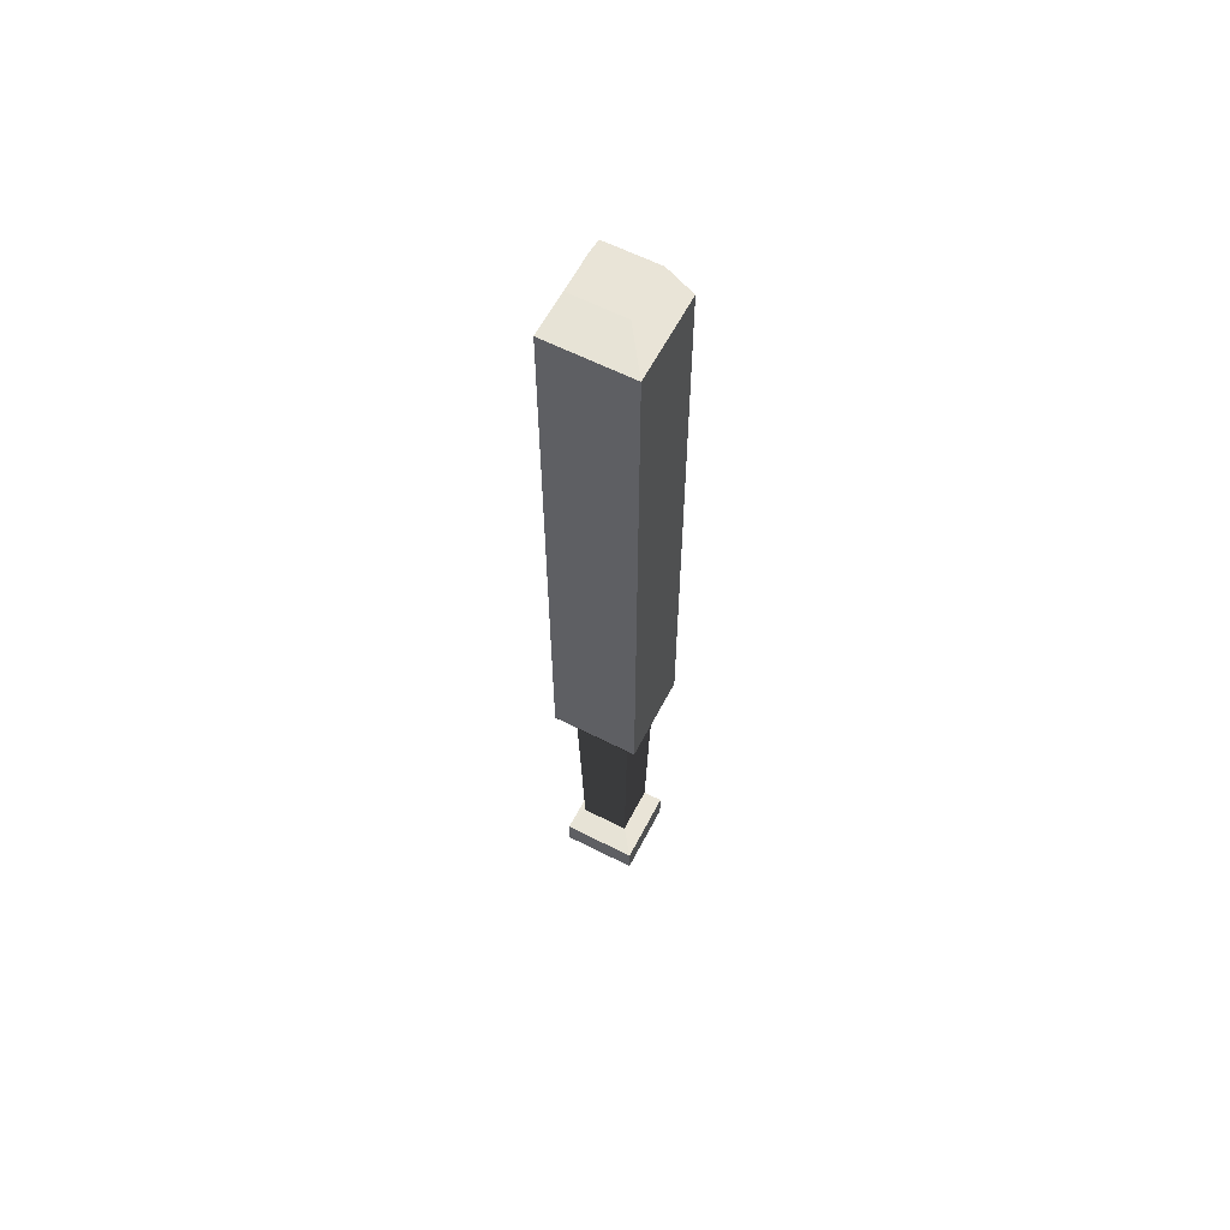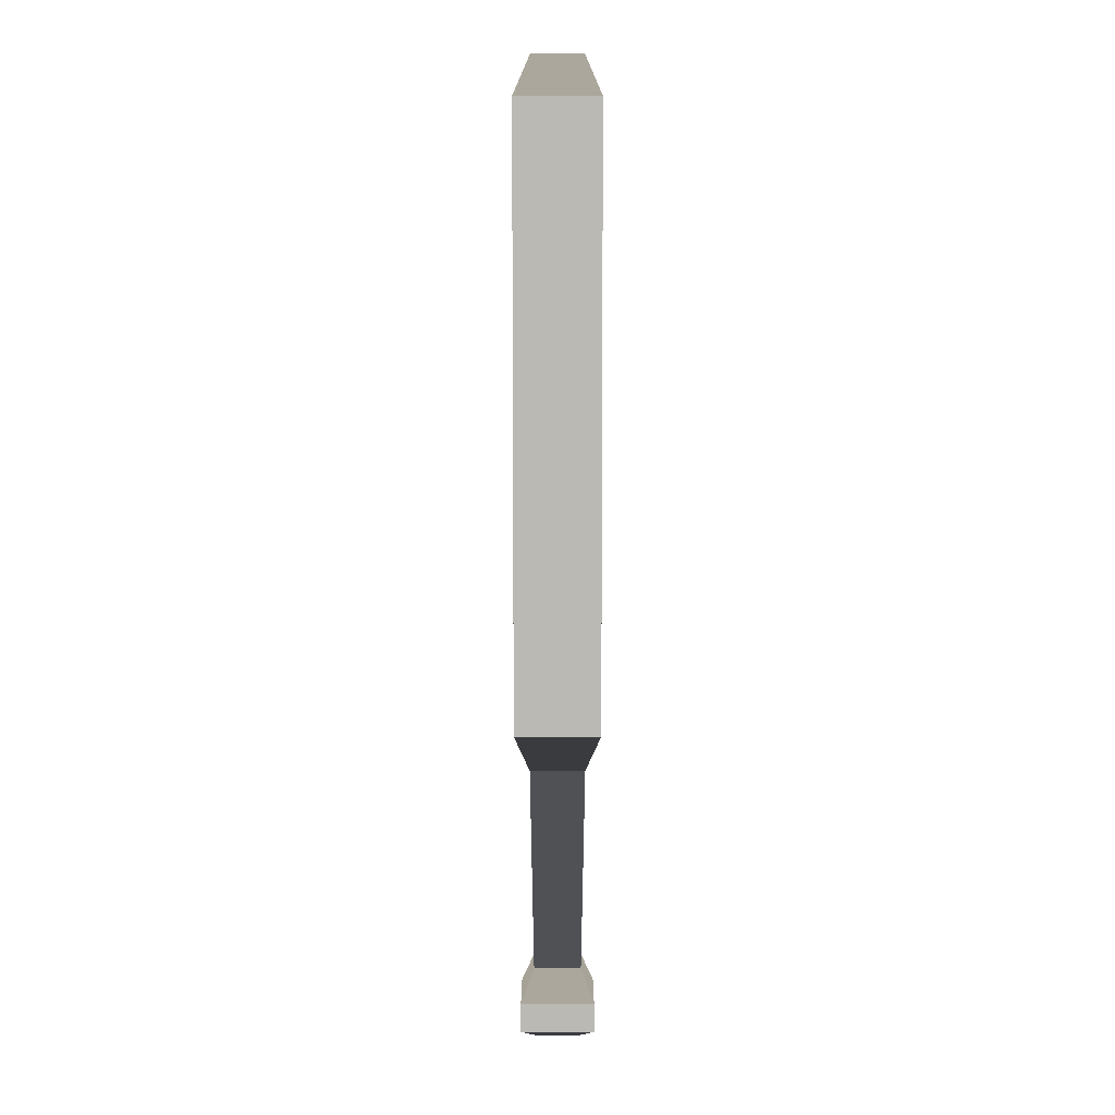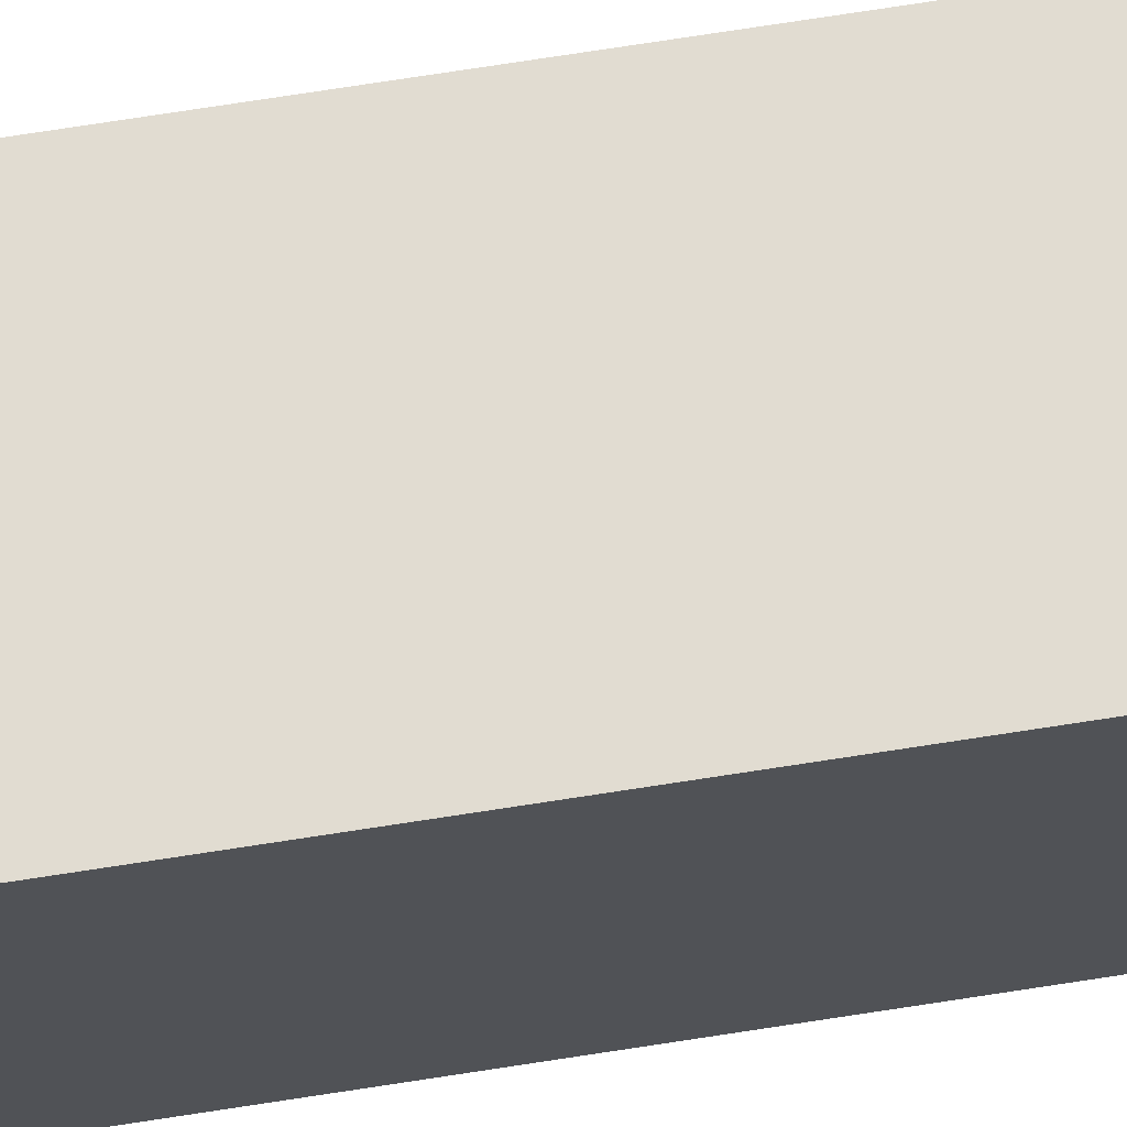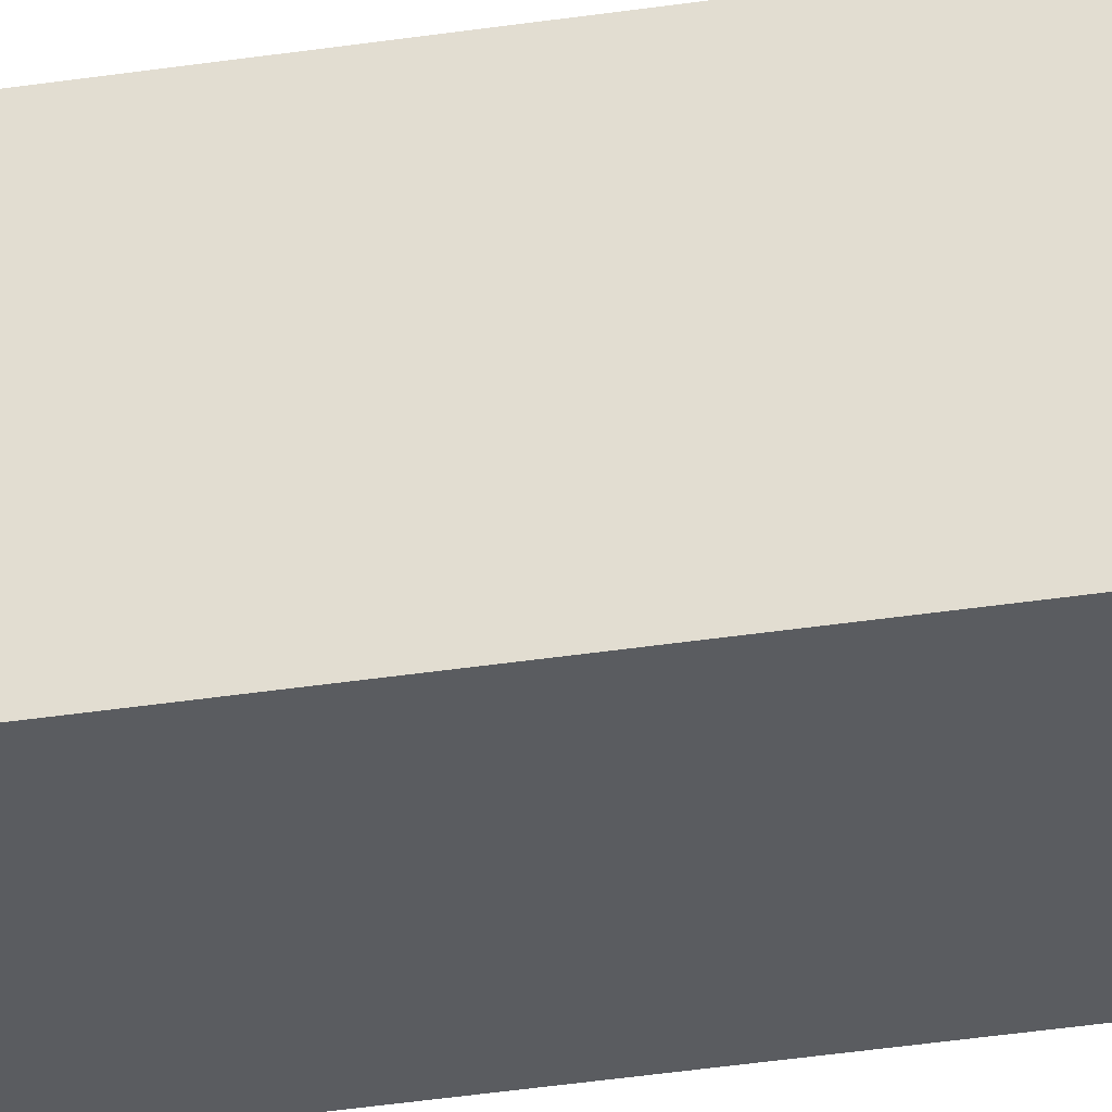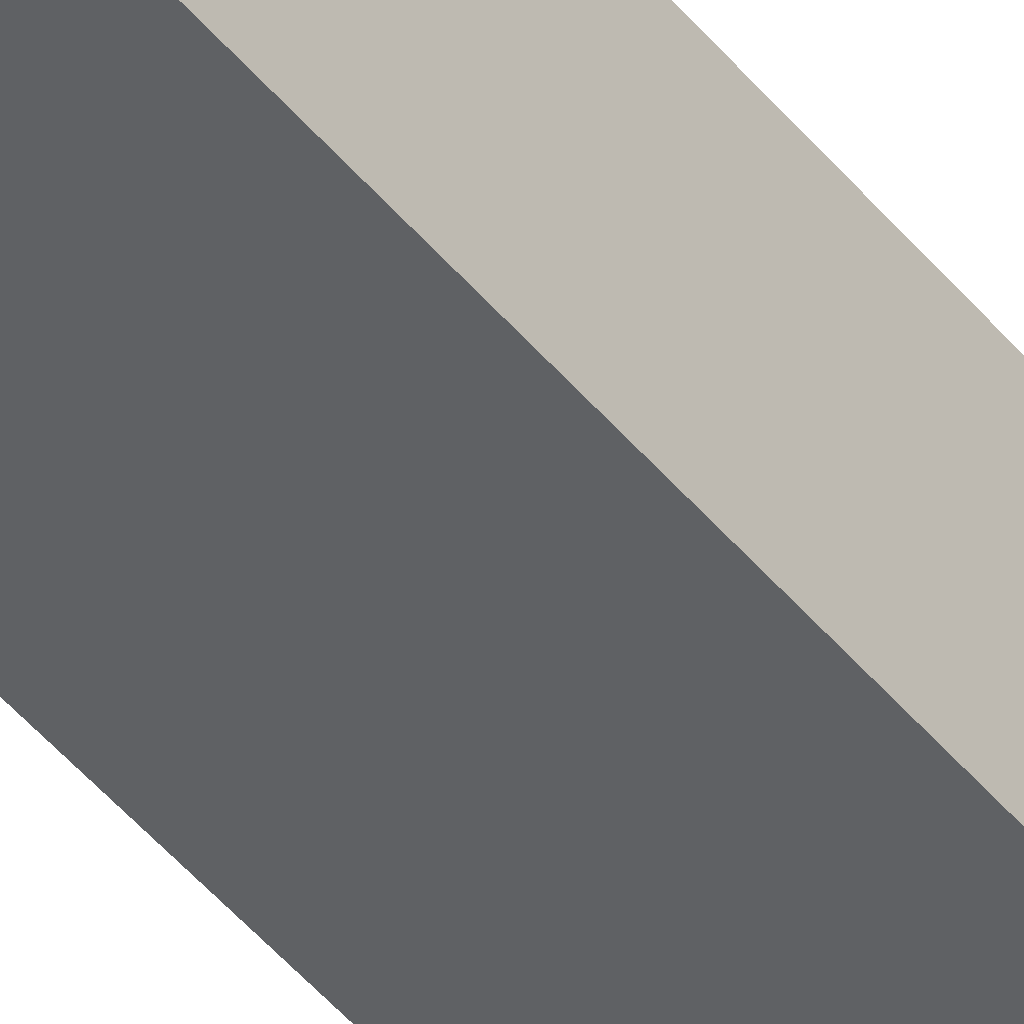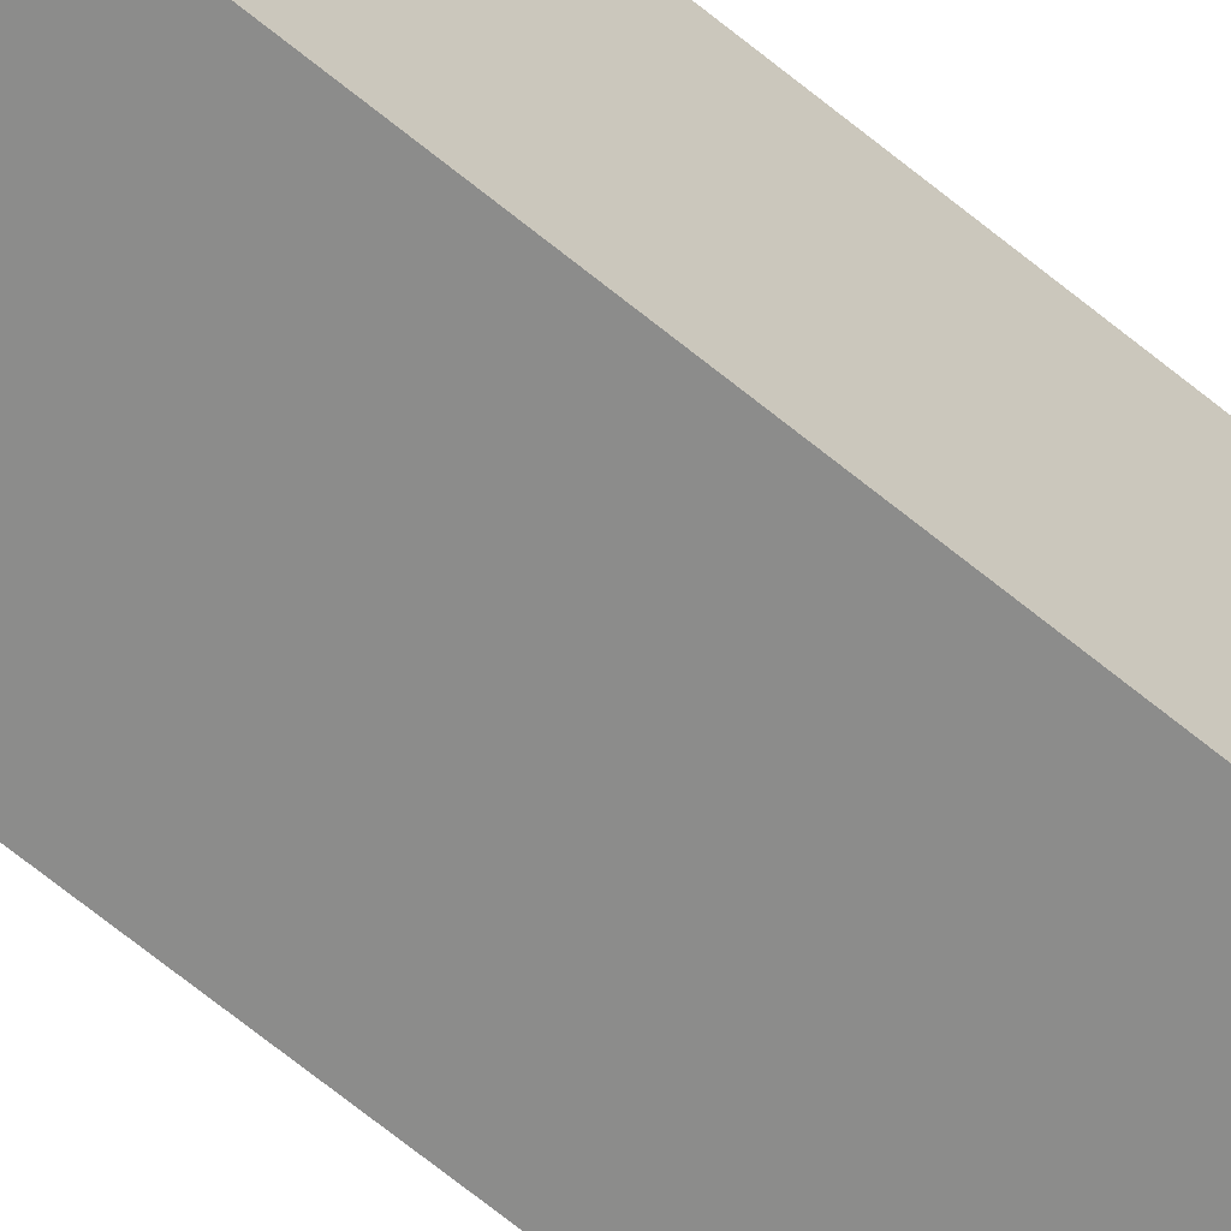
<metadata>
{"format":"obj","ext":"obj","renderer":"f3d","projection":"perspective","resolution":1024,"background":"white","views":[{"elev":61.1,"azim":-152.6,"up":"+Y"},{"elev":6.8,"azim":90.0,"up":"+Y"},{"elev":69.3,"azim":-99.0,"up":"+Z"},{"elev":-34.0,"azim":-78.0,"up":"+Z"},{"elev":-45.9,"azim":36.6,"up":"+Z"},{"elev":-64.1,"azim":49.9,"up":"+Z"}]}
</metadata>
<code>
o Cube.003
v 0.02063 0.5304 -0.02494
v 0.01559 -0.4005 -0.0199
v 0.02063 0.5304 0.02494
v 0.01559 -0.4005 0.0199
v -0.02925 0.5304 -0.02494
v -0.02421 -0.4005 -0.0199
v -0.02925 0.5304 0.02494
v -0.02421 -0.4005 0.0199
v 0.0221 -0.1365 -0.02642
v -0.03073 -0.1365 0.02642
v 0.0221 -0.1365 0.02642
v -0.03073 -0.1365 -0.02642
v 0.01826 -0.3317 -0.02257
v 0.01826 -0.3317 0.02257
v -0.02688 -0.3317 -0.02257
v -0.03955 -0.3629 0.03524
v -0.03955 -0.3911 -0.03524
v -0.03955 -0.3911 0.03524
v 0.03093 -0.3911 -0.03524
v 0.03093 -0.3911 0.03524
v -0.04555 -0.1003 -0.04124
v 0.03693 -0.1003 -0.04124
v 0.03693 -0.1003 0.04124
v -0.04555 -0.1003 0.04124
v 0.03093 -0.3629 0.03524
v -0.02688 -0.3317 0.02257
v -0.03955 -0.3629 -0.03524
v 0.03093 -0.3629 -0.03524
v 0.03693 0.4905 0.04124
v -0.04555 0.4905 0.04124
v 0.03693 0.4905 -0.04124
v -0.04555 0.4905 -0.04124
f 1 5 7 3
f 23 29 30 24
f 24 30 32 21
f 6 2 4 8
f 22 31 29 23
f 21 32 31 22
f 15 12 9 13
f 13 9 11 14
f 26 10 12 15
f 14 11 10 26
f 20 25 16 18
f 18 16 27 17
f 19 28 25 20
f 17 27 28 19
f 6 8 18 17
f 2 6 17 19
f 8 4 20 18
f 4 2 19 20
f 9 12 21 22
f 11 9 22 23
f 12 10 24 21
f 10 11 23 24
f 14 26 16 25
f 26 15 27 16
f 13 14 25 28
f 15 13 28 27
f 3 7 30 29
f 1 3 29 31
f 7 5 32 30
f 5 1 31 32

</code>
